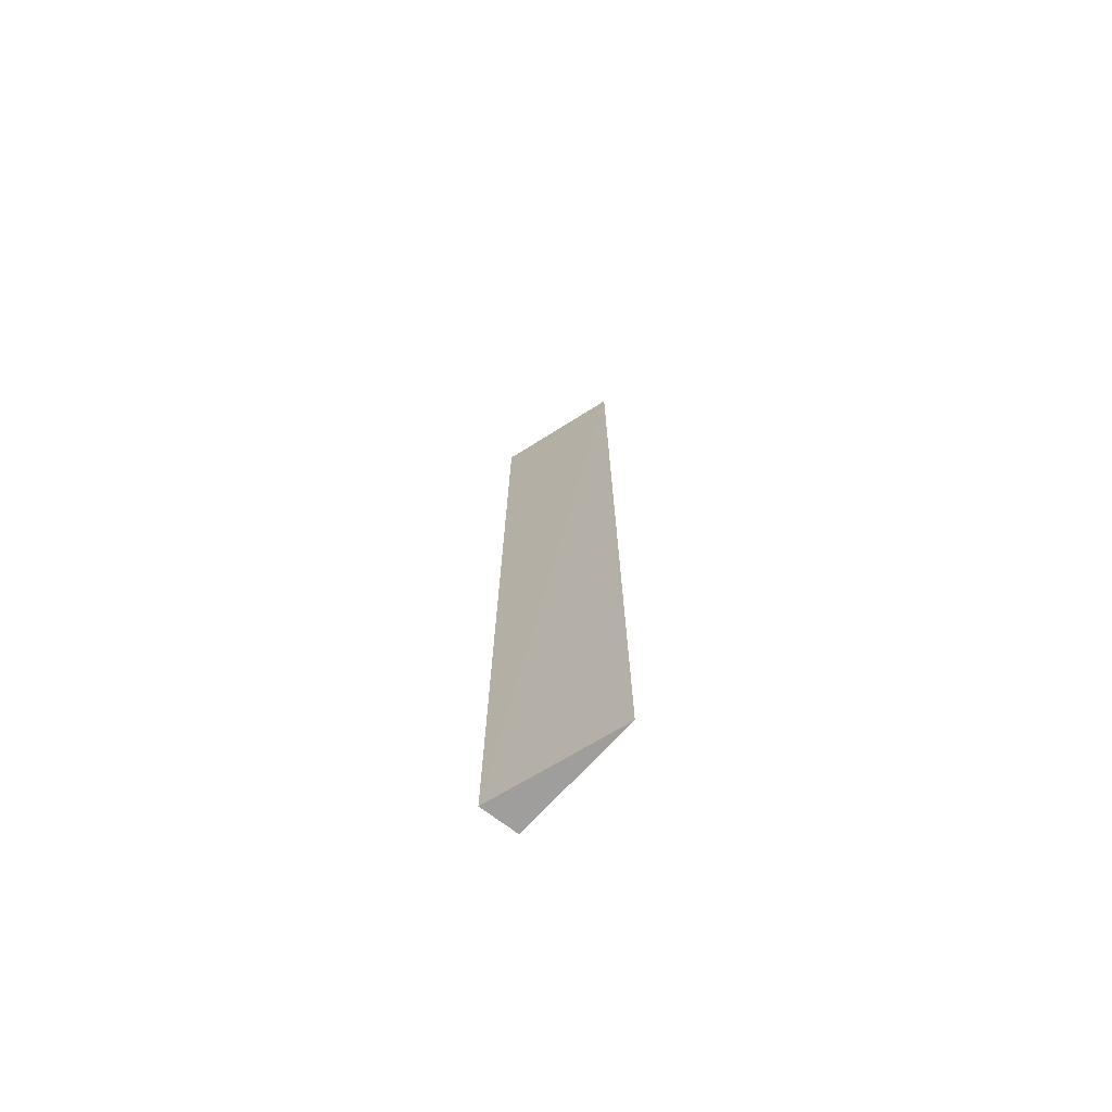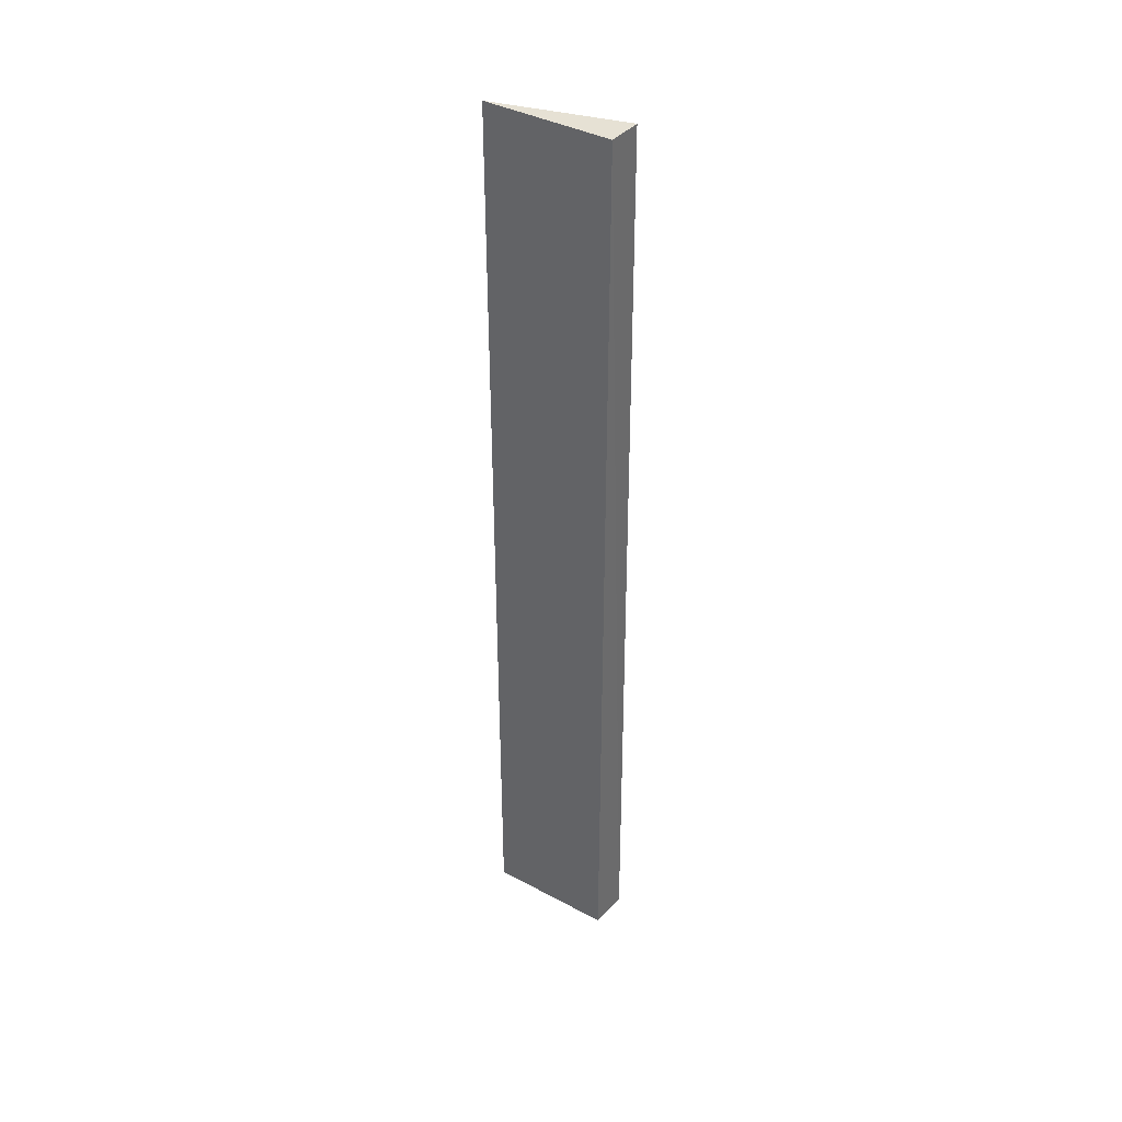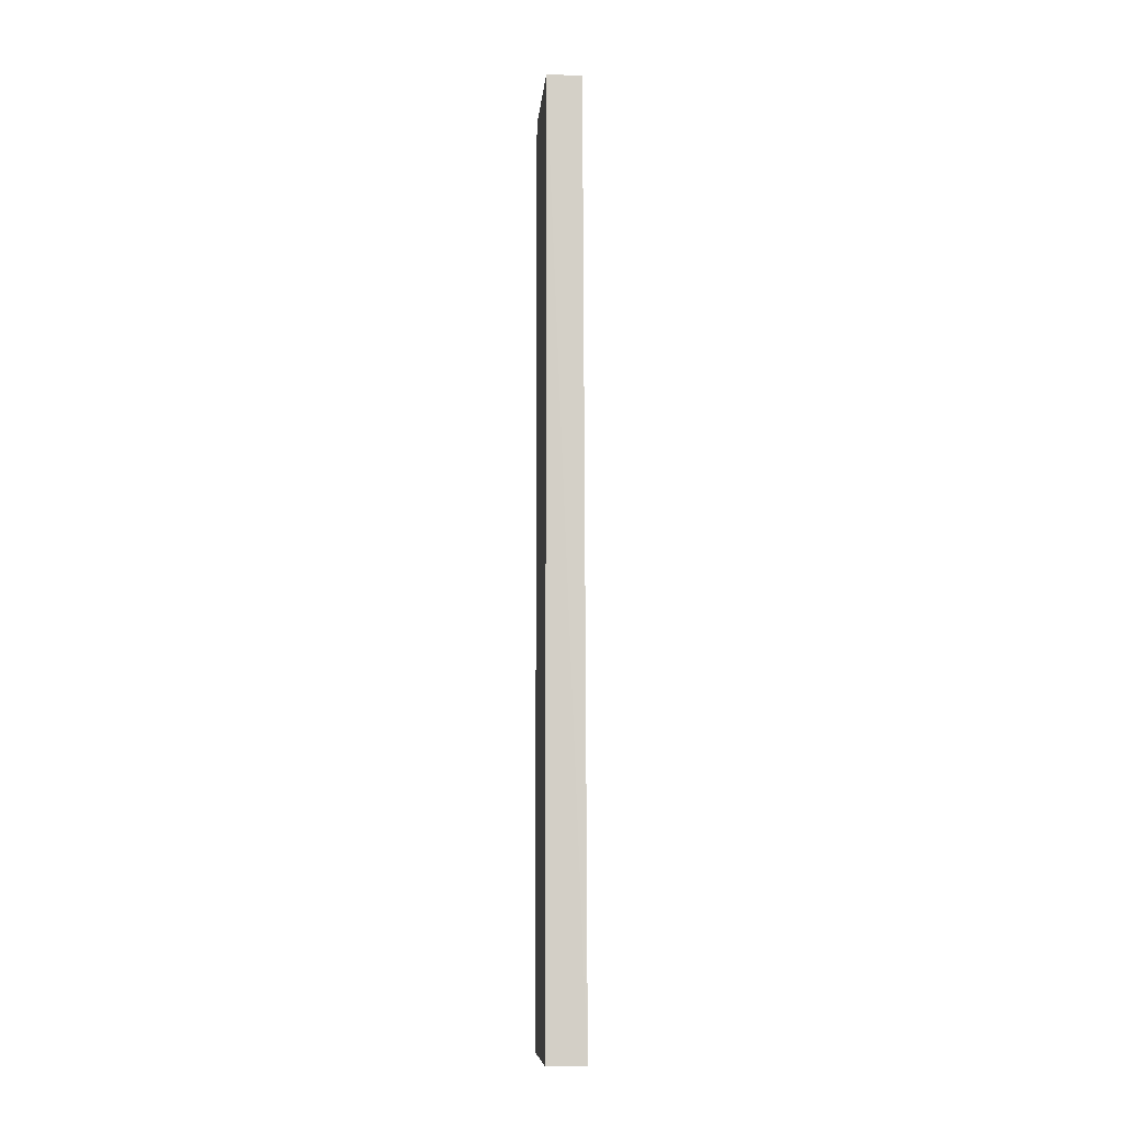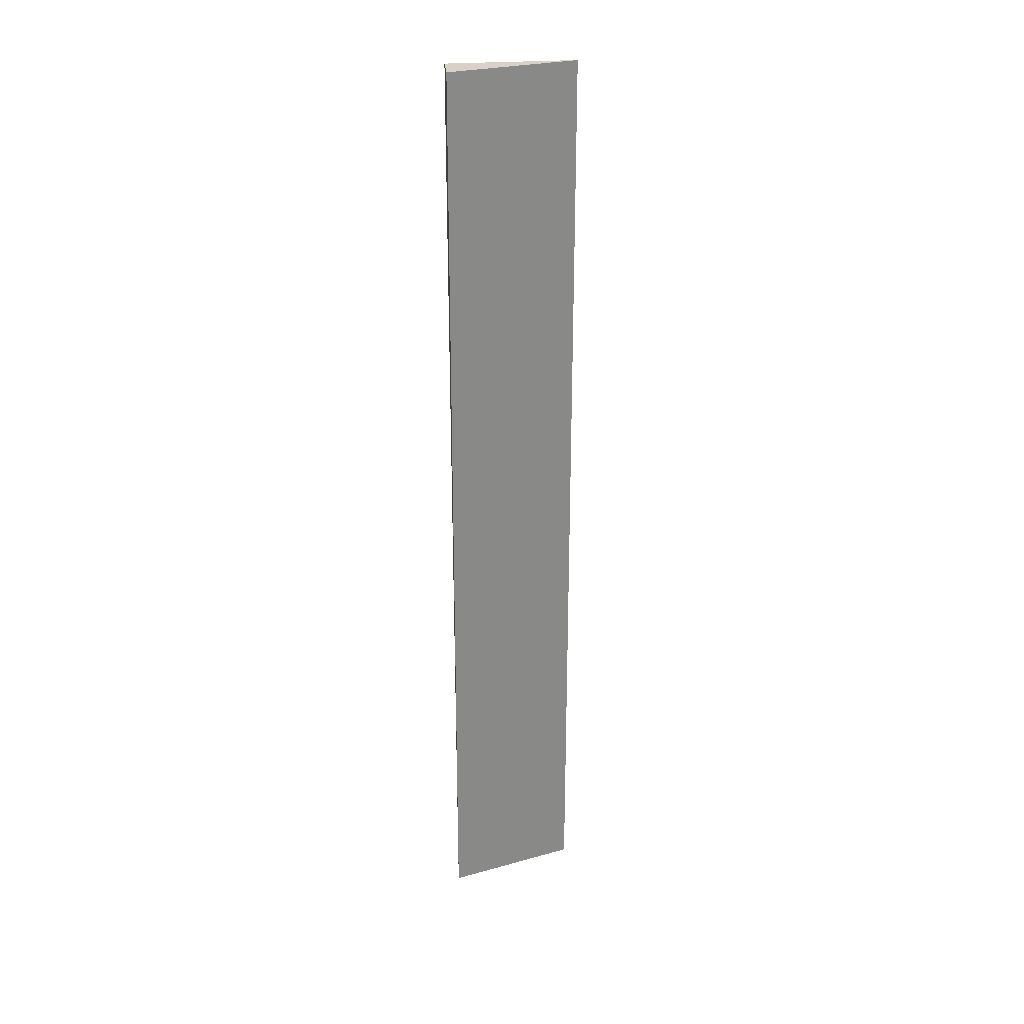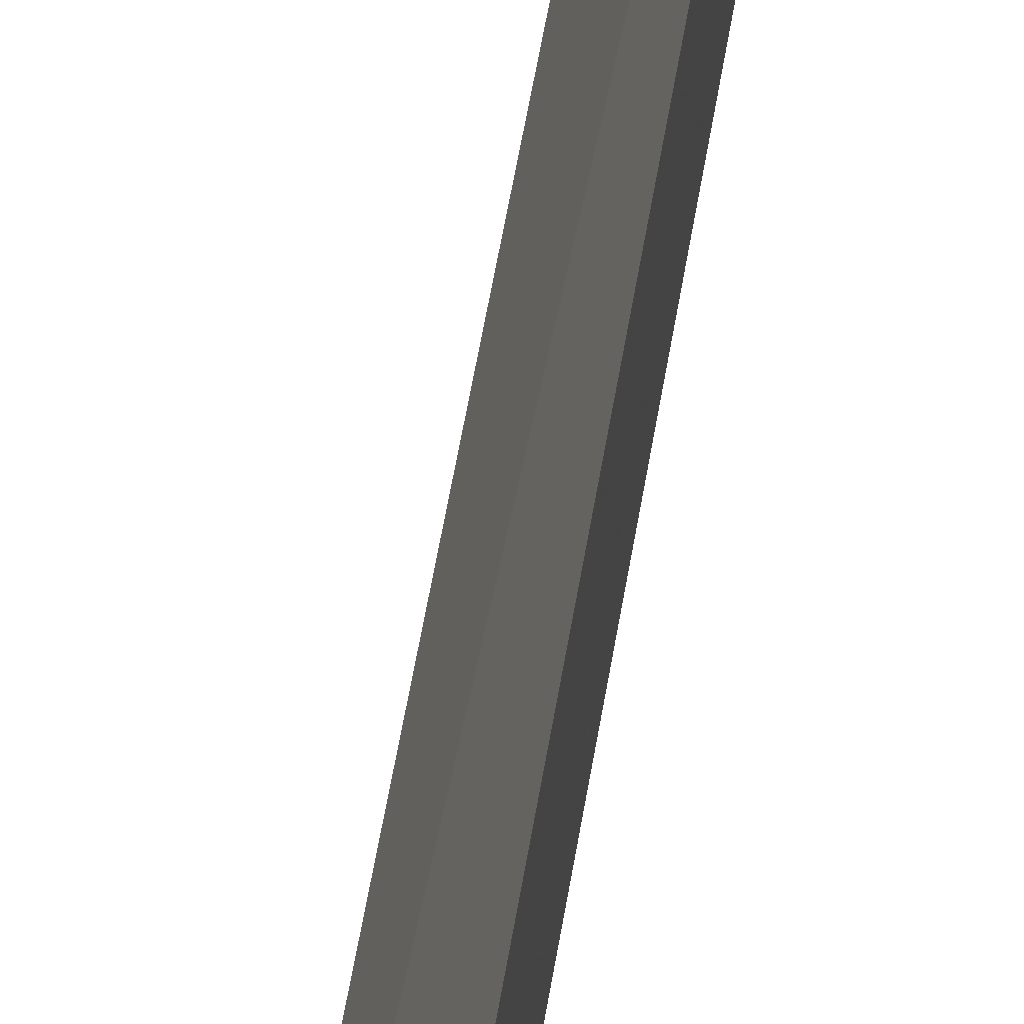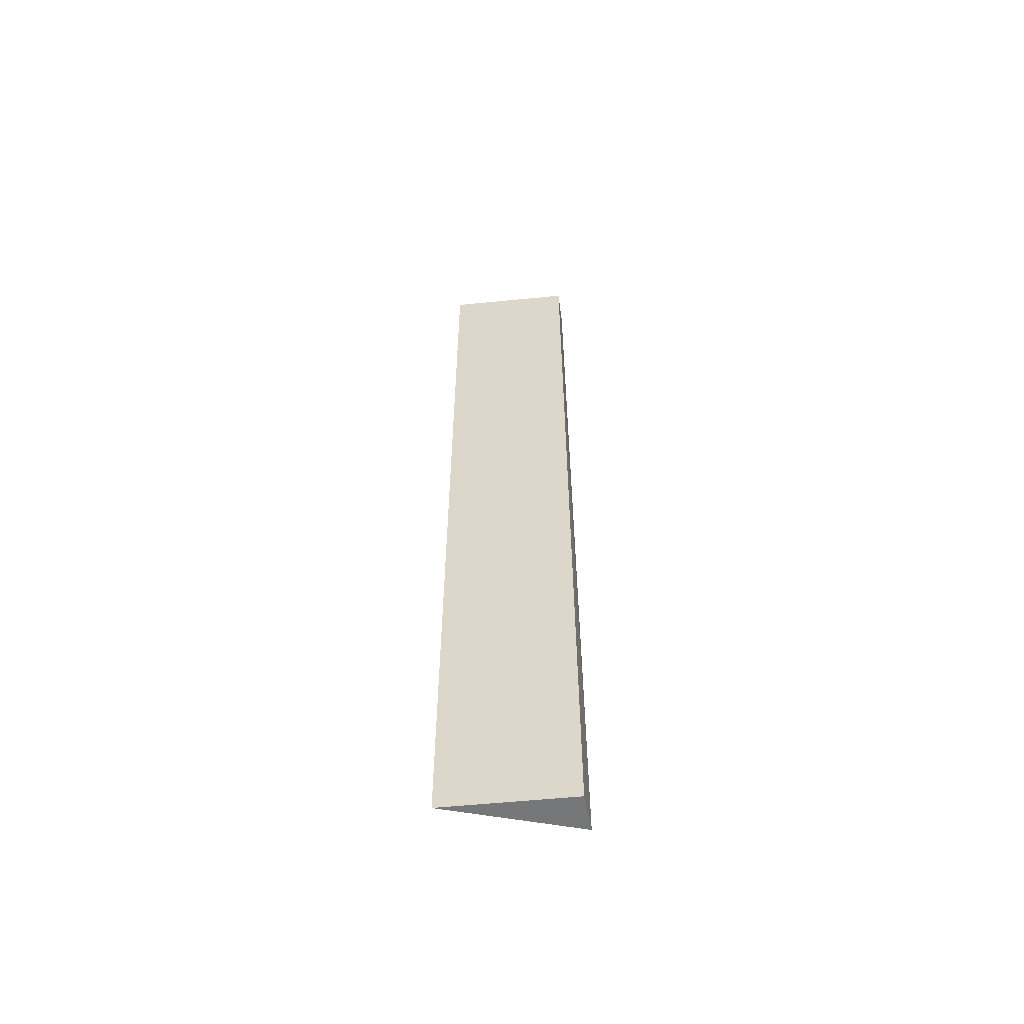
<metadata>
{"format":"obj","ext":"obj","renderer":"f3d","projection":"perspective","resolution":1024,"background":"white","views":[{"elev":-70.9,"azim":-40.9,"up":"+Y"},{"elev":39.0,"azim":125.4,"up":"+Y"},{"elev":-9.0,"azim":176.7,"up":"+Y"},{"elev":27.4,"azim":-95.2,"up":"+Y"},{"elev":56.9,"azim":9.3,"up":"+Z"},{"elev":-57.0,"azim":97.4,"up":"+Y"}]}
</metadata>
<code>
v 0.2942 0.1136 0.04308
v 0.2942 -0.1997 0.04308
v 0.2931 0.1136 0.0007464
v 0.2813 0.1135 0.0006907
v 0.2803 -0.1997 0
v 0.2931 -0.1997 0.0007464
f 1 2 3
f 1 3 4
f 5 2 1
f 5 1 4
f 5 4 3
f 6 5 3
f 6 3 2
f 6 2 5

</code>
